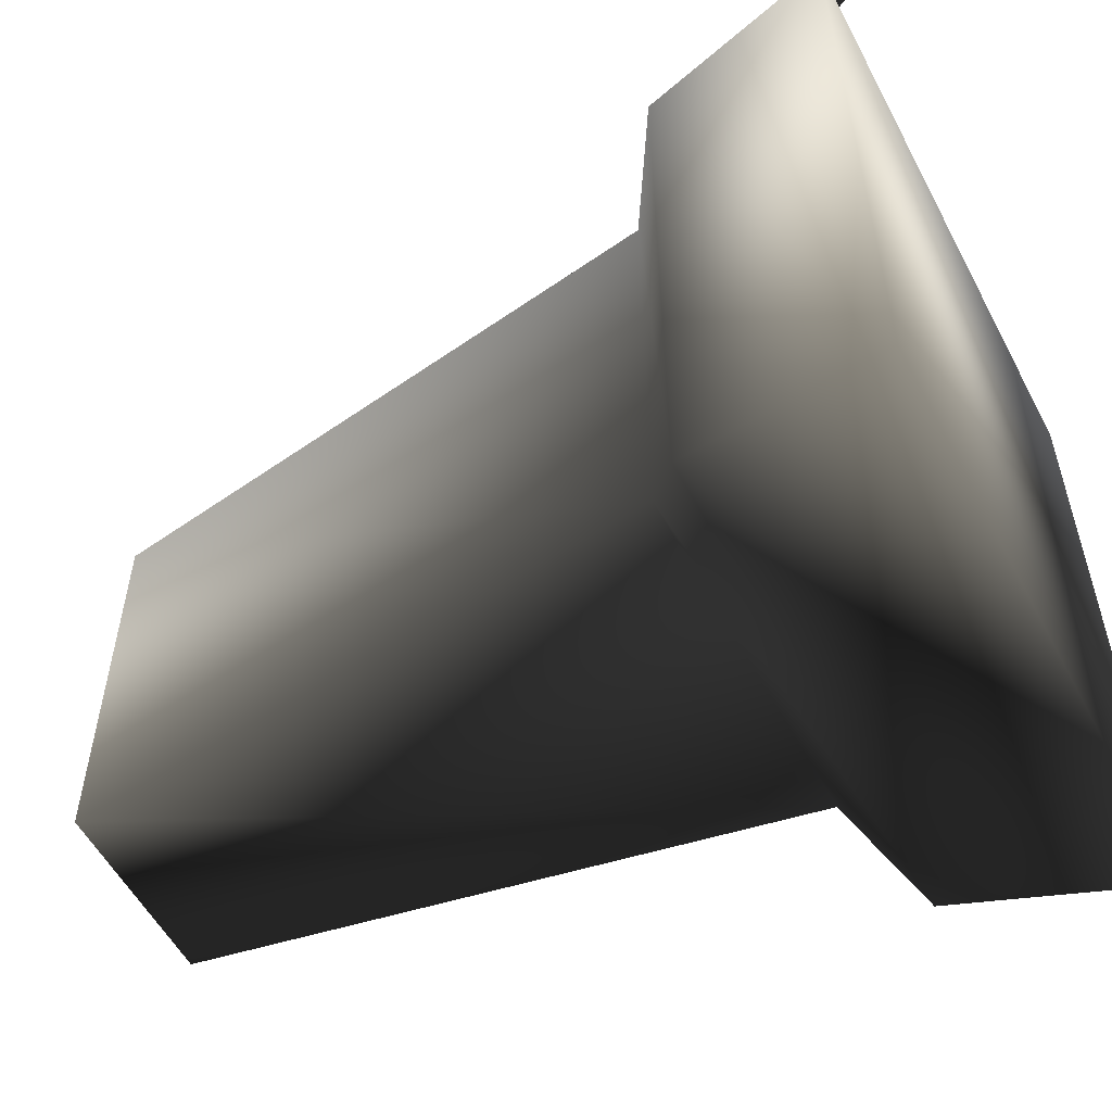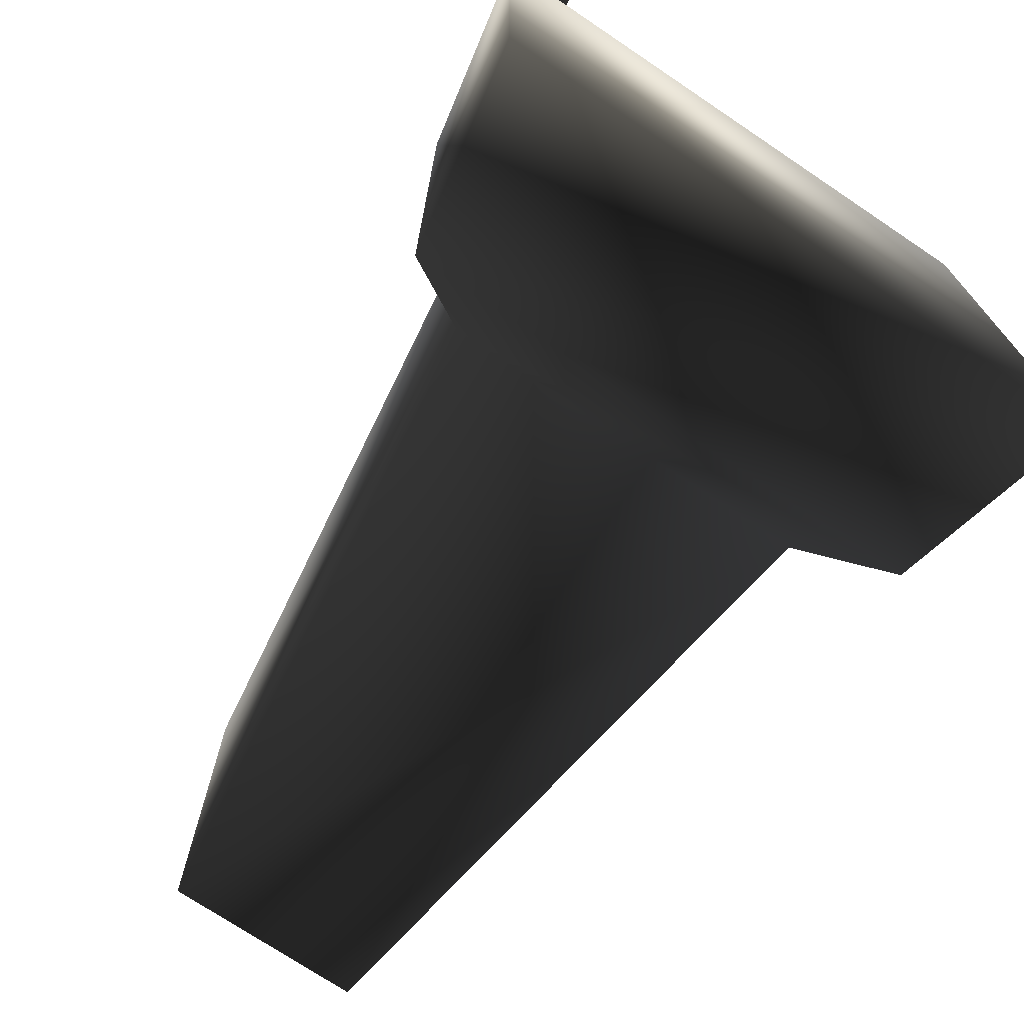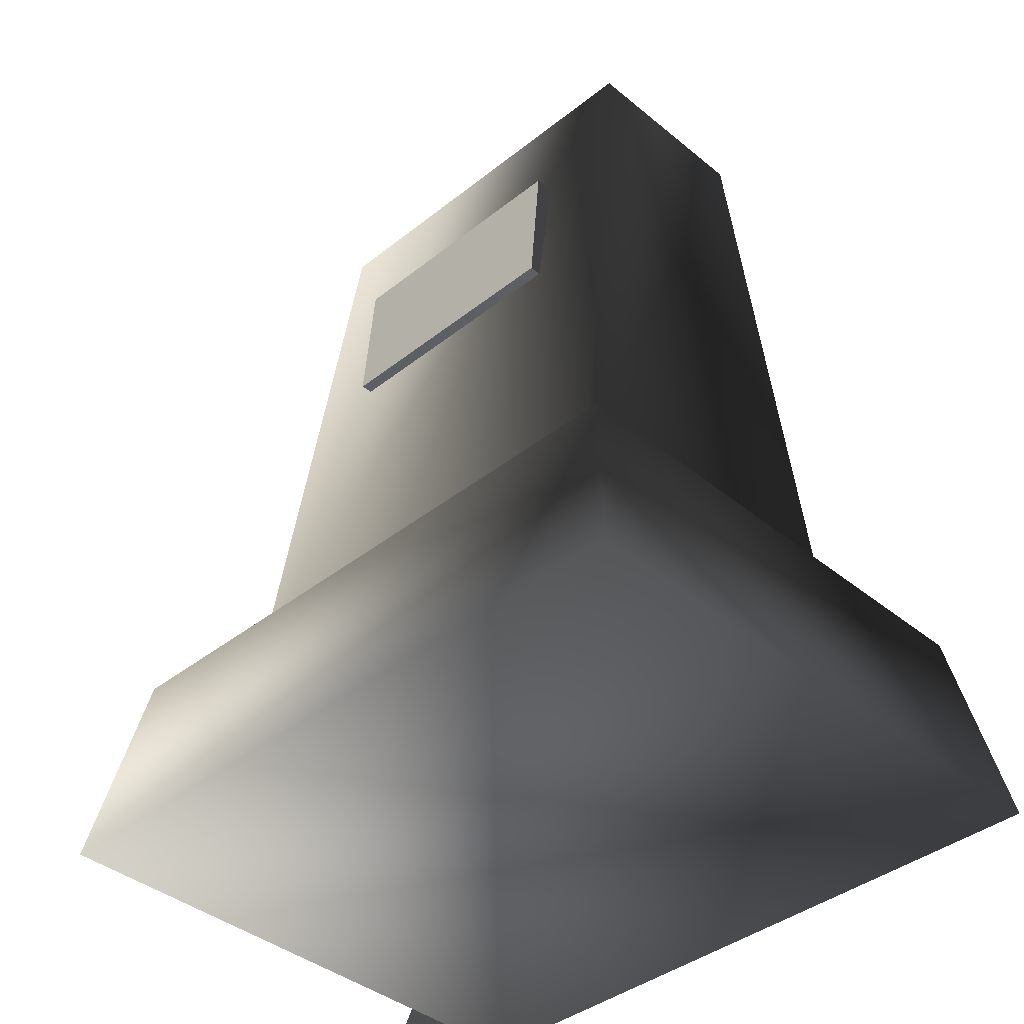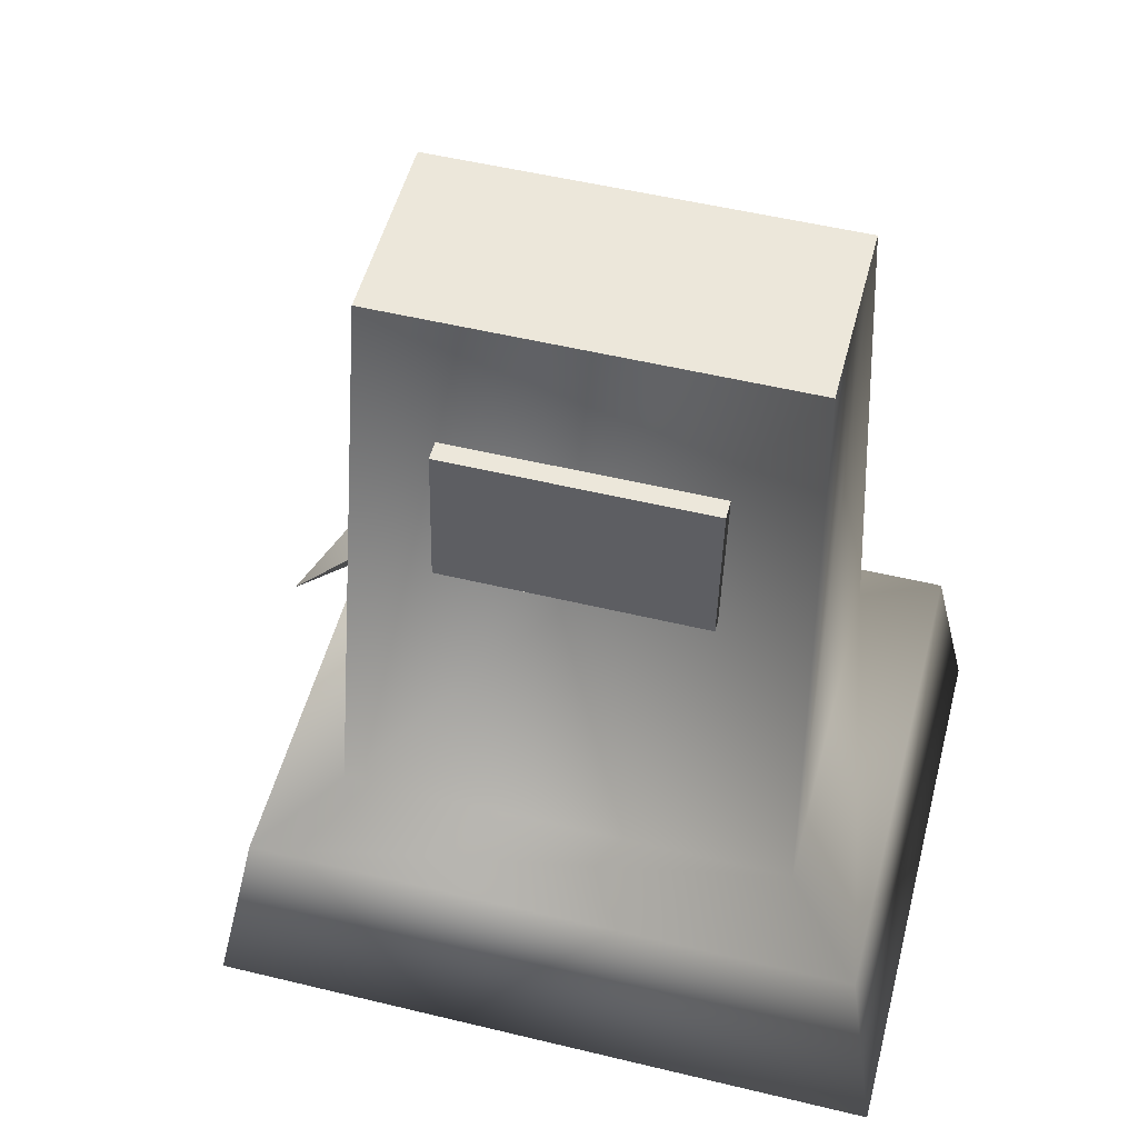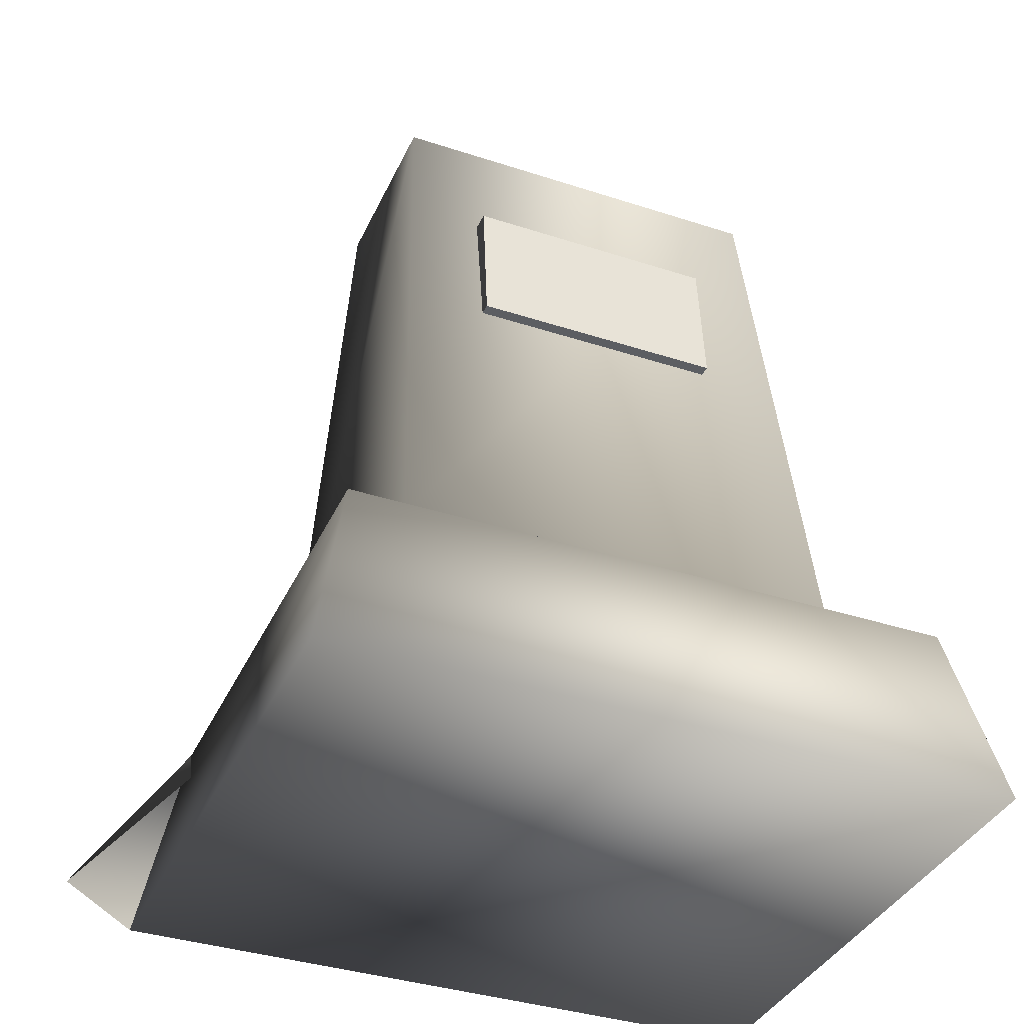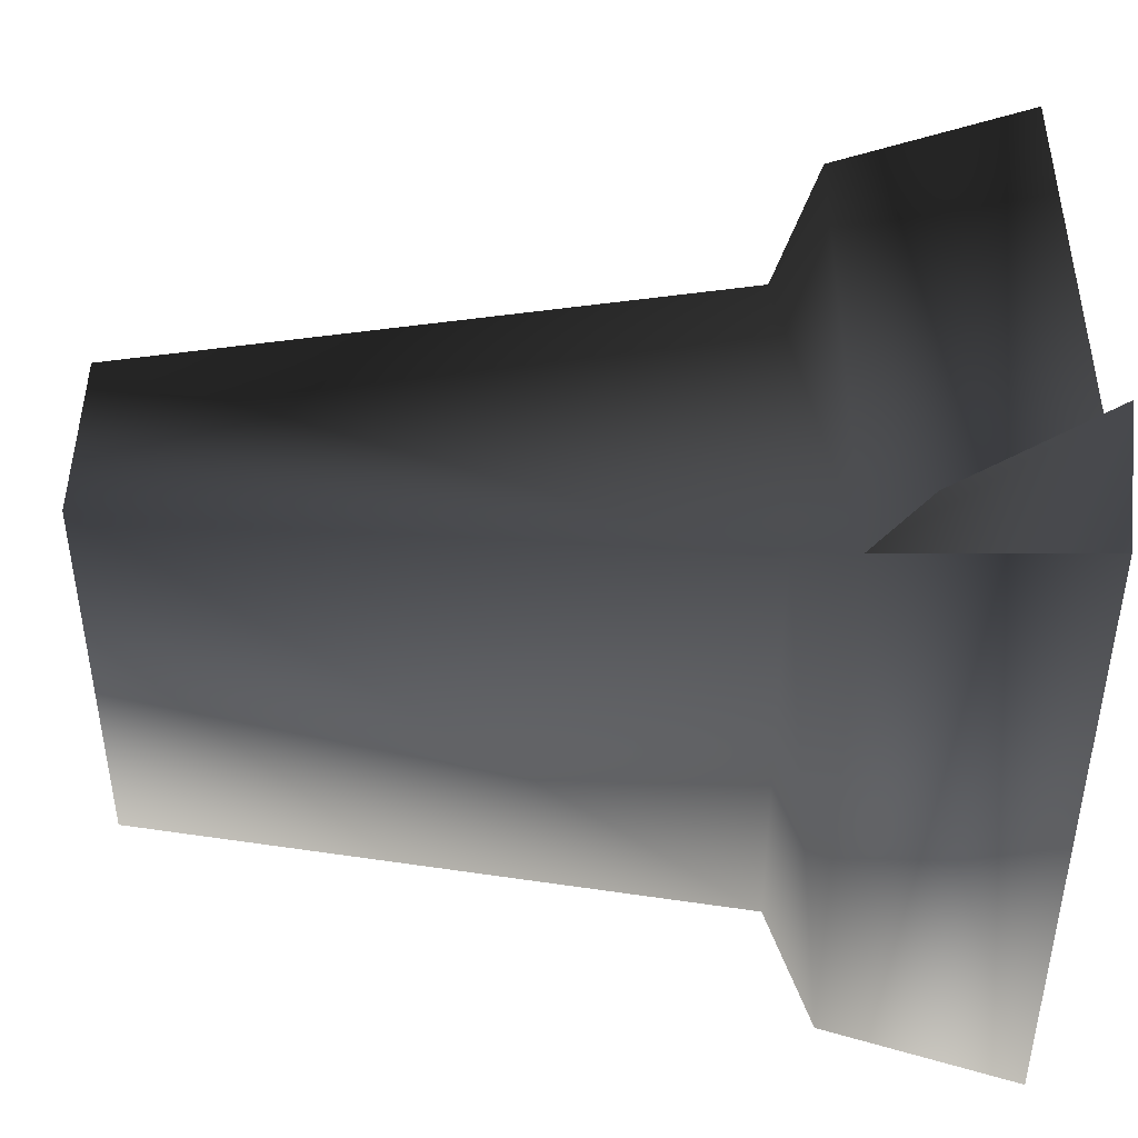
<metadata>
{"format":"obj","ext":"obj","renderer":"f3d","projection":"perspective","resolution":1024,"background":"white","views":[{"elev":-55.3,"azim":-62.4,"up":"+Z"},{"elev":-73.0,"azim":-33.9,"up":"+Z"},{"elev":-39.7,"azim":134.5,"up":"+Y"},{"elev":52.3,"azim":104.6,"up":"+Y"},{"elev":-37.4,"azim":67.3,"up":"+Y"},{"elev":44.7,"azim":-89.8,"up":"+Z"}]}
</metadata>
<code>
v 0.3418 3.097 0.7555
v 0.3418 3.097 -0.7326
v -0.3541 3.097 0.7555
v -0.3541 3.097 -0.7326
v 0.3418 3.097 -0.7326
v 0.6418 0.8948 -0.8219
v -0.654 0.8948 -0.8219
v -0.3541 3.097 0.7555
v -0.654 0.8948 0.8448
v 0.3418 3.097 0.7555
v 0.6418 0.8948 0.8448
v -0.3541 3.097 -0.7326
v 0.9082 0.7135 -1.114
v 0.9082 0.7135 1.136
v 1.043 9.478e-09 1.271
v -0.654 0.8948 -0.8219
v 0.6418 0.8948 -0.8219
v 0.9082 0.7135 -1.114
v -0.9204 0.7135 -1.114
v -0.654 0.8948 0.8448
v -0.9204 0.7135 1.136
v 0.6418 0.8948 0.8448
v 0.9082 0.7135 1.136
v -0.9204 0.7135 -1.114
v 1.043 9.478e-09 -1.249
v -1.055 9.478e-09 -1.249
v -1.055 9.478e-09 1.271
v -1.055 9.478e-09 -1.249
v -0.9204 0.7135 1.136
v -1.055 9.478e-09 1.271
v 0.4791 2.613 0.4935
v 0.5234 2.085 0.4935
v 0.5234 2.085 -0.4588
v 0.3831 2.613 -0.4588
v 0.4791 2.613 -0.4588
v 0.5234 2.085 -0.4588
v 0.4274 2.085 -0.4588
v 0.3831 2.613 0.4935
v 0.4791 2.613 0.4935
v 0.4791 2.613 -0.4588
v 0.3831 2.613 -0.4588
v 0.4274 2.085 0.4935
v 0.5234 2.085 0.4935
v 0.4791 2.613 0.4935
v 0.3831 2.613 0.4935
v 0.4274 2.085 -0.4588
v 0.5234 2.085 -0.4588
v 0.5234 2.085 0.4935
v 0.4274 2.085 0.4935
v 0.4791 2.613 -0.4588
v -1.055 -1.006e-08 1.271
v -0.7724 -3.497e-08 1.581
v -0.9204 0.7135 1.136
v -0.654 0.8948 0.8448
g TOMBSTONEMONUMENT02
o TOMBSTONEMONUMENT020
f 1 2 3
f 4 5 6
f 6 7 4
f 8 4 7
f 7 9 8
f 10 8 9
f 9 11 10
f 5 10 11
f 11 6 5
f 3 2 12
o TOMBSTONEMONUMENT021
f 13 14 15
f 16 17 18
f 18 19 16
f 20 16 19
f 19 21 20
f 22 20 21
f 21 23 22
f 17 22 23
f 23 18 17
f 24 13 25
f 15 25 13
f 26 25 15
f 15 27 26
f 25 28 24
f 29 24 28
f 28 30 29
f 14 29 30
f 30 15 14
o TOMBSTONEMONUMENT022
f 31 32 33
f 34 35 36
f 36 37 34
f 38 39 40
f 40 41 38
f 42 43 44
f 44 45 42
f 46 47 48
f 48 49 46
f 33 50 31
o TOMBSTONEMONUMENT023
f 51 52 53
f 54 53 52

</code>
